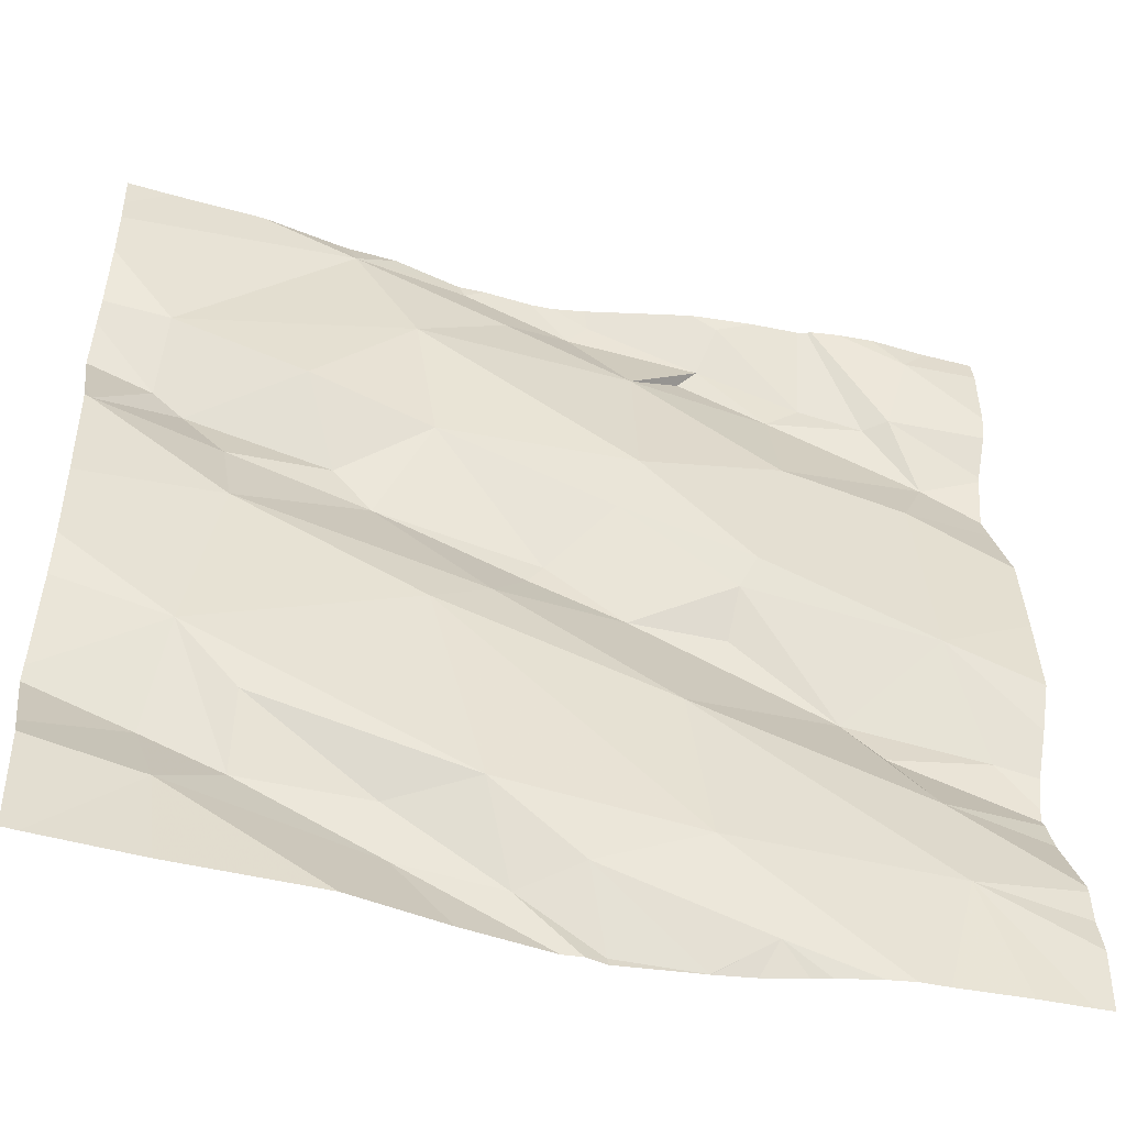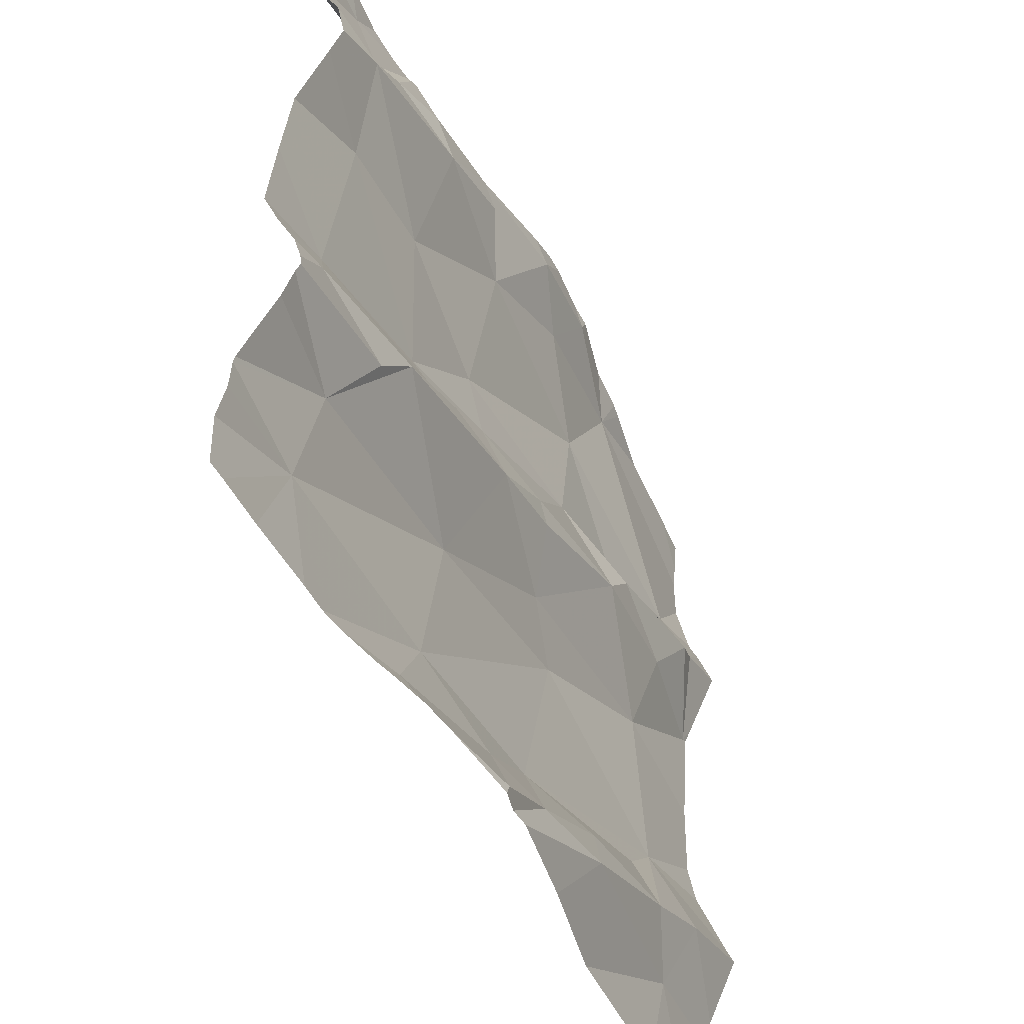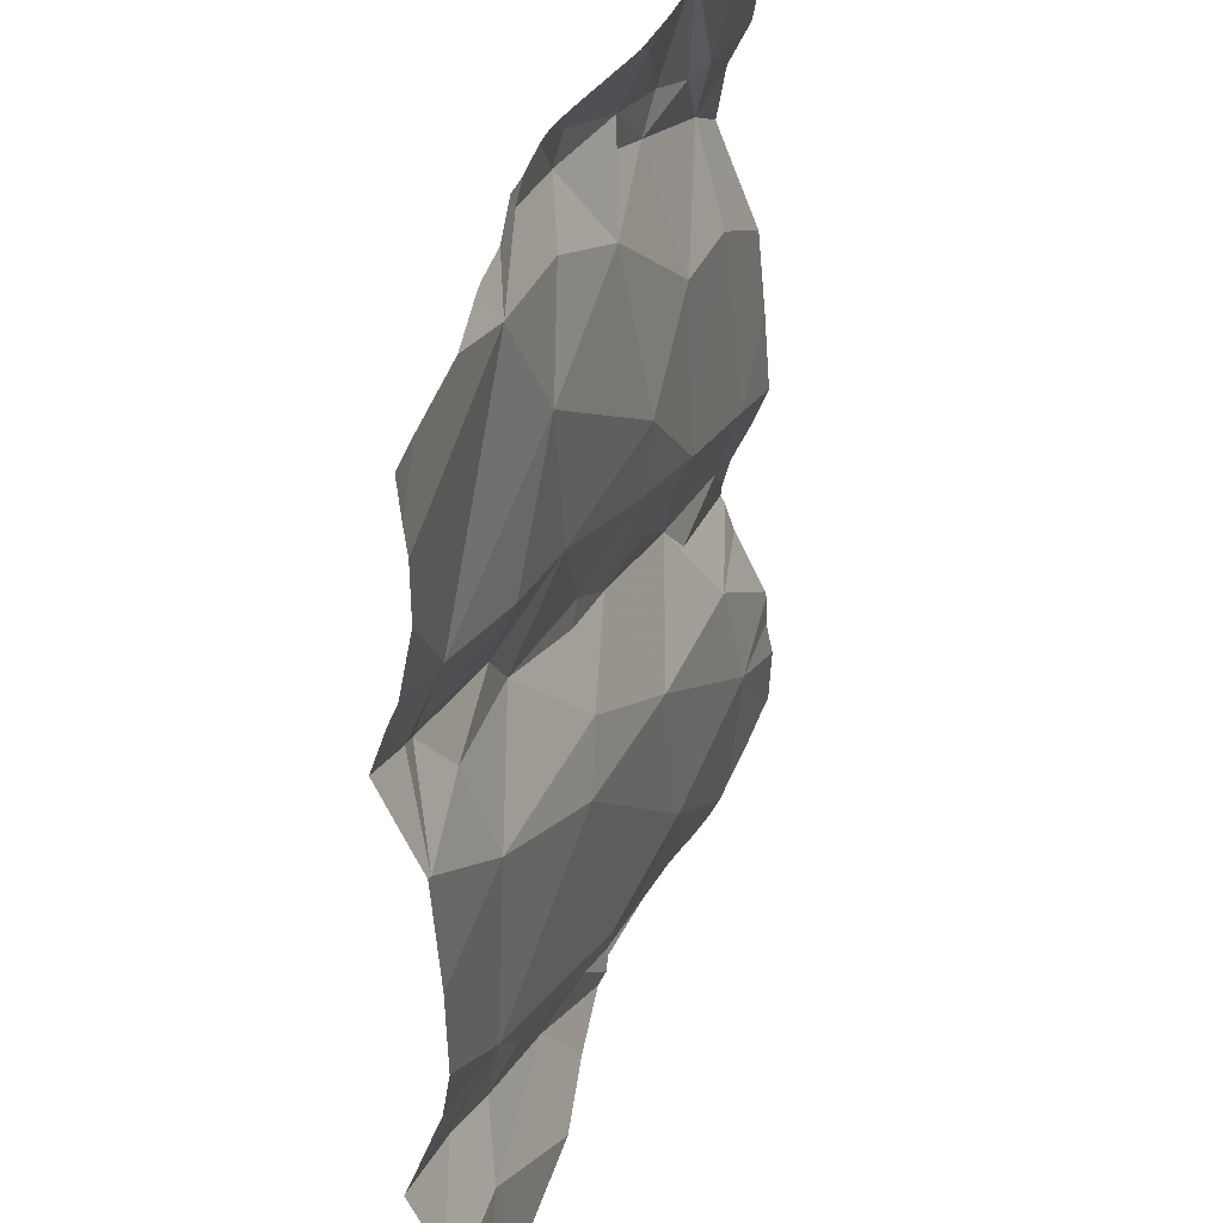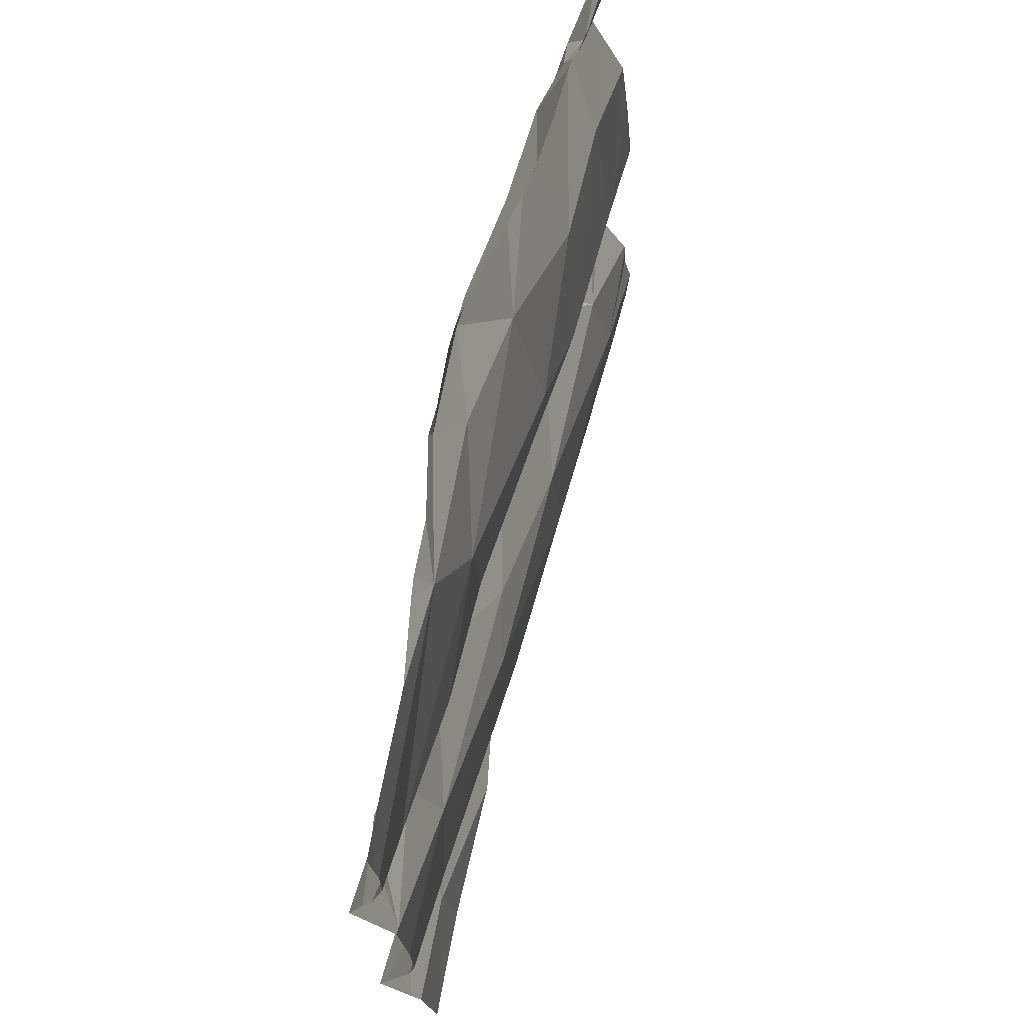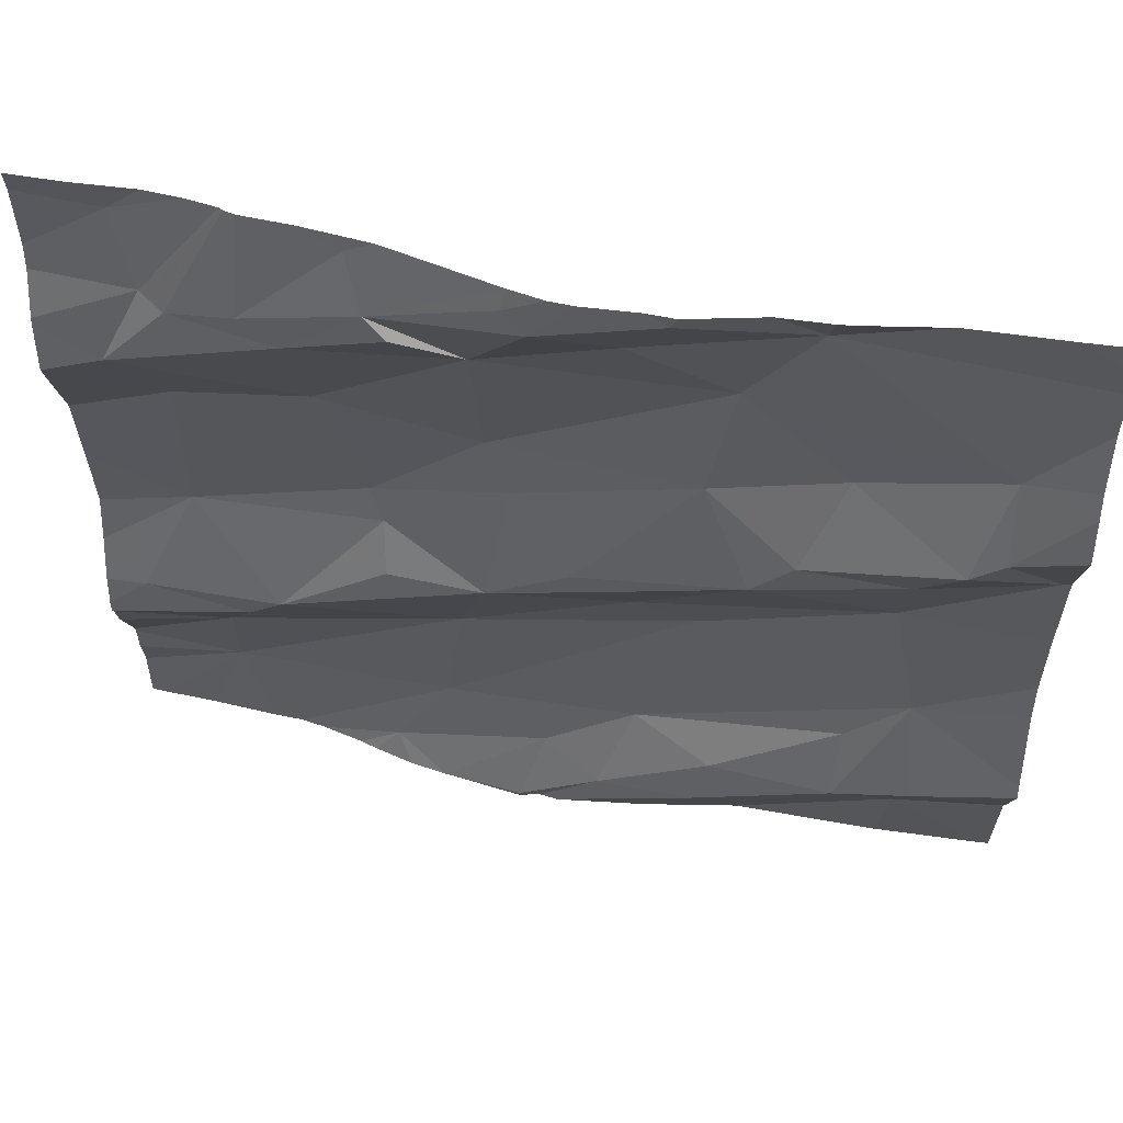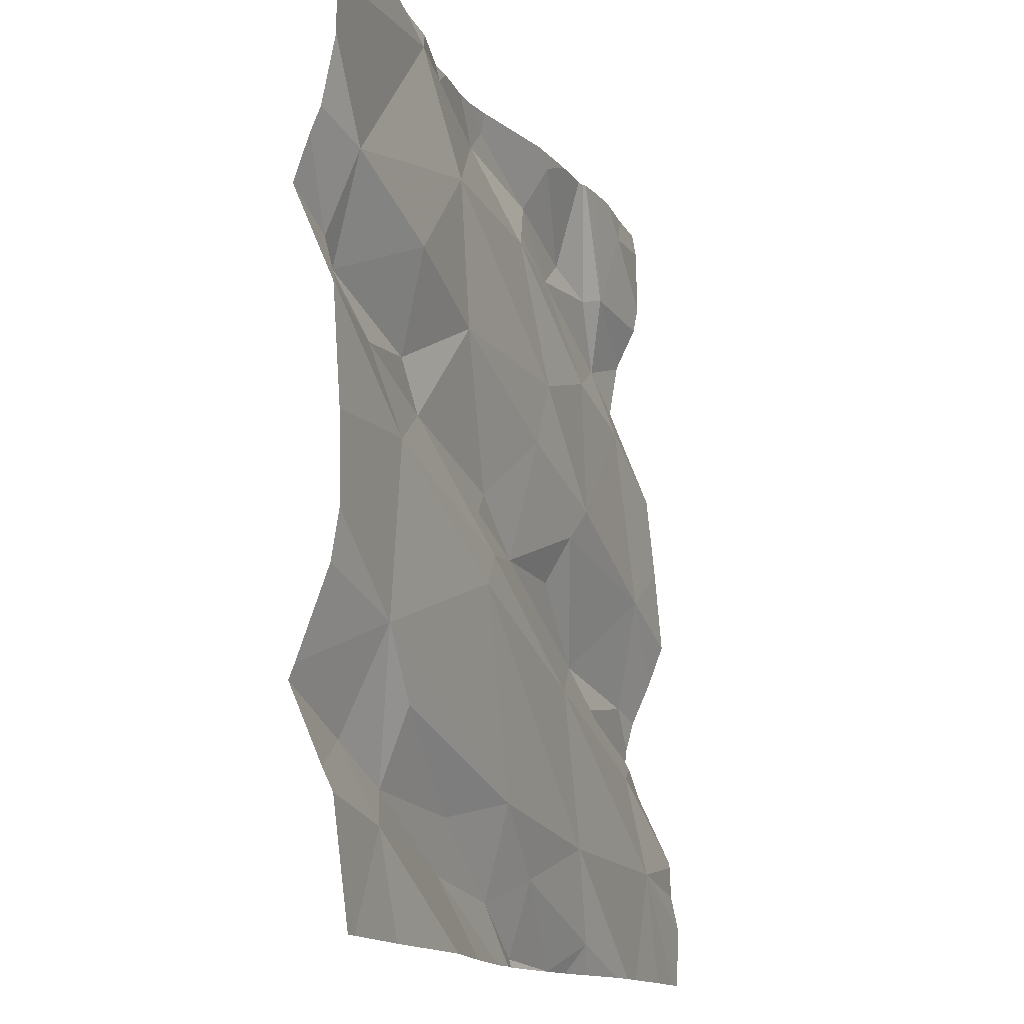
<metadata>
{"format":"obj","ext":"obj","renderer":"f3d","projection":"perspective","resolution":1024,"background":"white","views":[{"elev":-47.8,"azim":157.8,"up":"+Y"},{"elev":-52.3,"azim":-71.2,"up":"+Y"},{"elev":38.0,"azim":99.6,"up":"+Y"},{"elev":71.2,"azim":96.4,"up":"+Y"},{"elev":57.7,"azim":3.9,"up":"+Y"},{"elev":-13.6,"azim":102.5,"up":"+Y"}]}
</metadata>
<code>
v -29.38 229.3 502.6
v -29.49 229.1 502.6
v -29.15 229.5 502.6
v -29.4 229.5 502.6
v -29.33 229.6 502.6
v -29.29 229.4 502.6
v -29.2 228.8 502.6
v -29.54 229.7 502.6
v -29.2 229 502.6
v -29.42 229.1 502.6
v -29.21 228.7 502.6
v -29.22 229.3 502.6
v -29.09 229.3 502.6
v -29.18 229.3 502.7
v -29.46 228.7 502.6
v -29.56 228.7 502.6
v -29.69 228.7 502.6
v -29.36 228.7 502.6
v -29.23 229.2 502.6
v -29.58 228.7 502.6
v -29.1 228.7 502.6
v -29.15 229.4 502.7
v -29.46 229.7 502.6
v -29.58 229.6 502.6
v -29.5 229.6 502.6
v -29.64 229.5 502.6
v -29.66 229 502.5
v -29.63 229.2 502.6
v -29.53 229.2 502.6
v -29.27 228.9 502.6
v -29.18 228.9 502.7
v -29.48 228.9 502.6
v -29.26 228.9 502.6
v -29.33 229.3 502.6
v -29.42 229.4 502.6
v -29.83 228.7 502.5
v -29.4 228.9 502.6
v -29.52 228.8 502.6
v -29.23 229.7 502.6
v -29.68 228.8 502.5
v -29.57 228.8 502.6
v -29.41 228.8 502.6
v -29.55 229.2 502.6
v -29.63 229.4 502.5
v -29.6 229.6 502.6
v -29.61 229.3 502.6
v -29.6 228.7 502.6
v -29.38 229.7 502.6
v -29.79 228.7 502.5
v -29.6 228.7 502.6
v -29.79 229.4 502.5
v -29.7 229.6 502.6
v -29.72 229.6 502.6
v -29.95 229.6 502.5
v -29.08 229 502.7
v -29.93 229.6 502.5
v -29.97 229.5 502.6
v -29.91 229.5 502.6
v -29.92 229.4 502.5
v -29.99 229 502.5
v -29.84 229.1 502.6
v -29.74 229.7 502.6
v -29.84 229.6 502.6
v -29.08 229 502.6
v -29.08 229.6 502.6
v -29.8 229.5 502.6
v -29.08 229.2 502.6
v -29.73 229.2 502.6
v -29.69 228.7 502.6
v -29.6 229.7 502.6
v -29.75 229.2 502.5
v -29.93 229.2 502.5
v -29.73 229.2 502.5
v -29.08 229.1 502.6
v -29.91 229 502.5
v -29.88 229 502.6
v -29.88 229.7 502.5
v -29.91 229.7 502.5
v -29.74 228.7 502.5
v -29.92 228.8 502.5
v -29.08 229.3 502.6
v -29.31 229.7 502.6
v -29.08 229.4 502.7
v -29.49 229.7 502.6
v -29.46 229.7 502.6
v -29.08 228.8 502.6
v -29.08 229.6 502.6
v -29.08 229.5 502.6
v -29.08 229.4 502.7
v -29.65 229.7 502.6
v -30.03 228.8 502.5
v -30.03 228.9 502.5
v -30.03 229.5 502.5
v -30.03 229.5 502.5
v -30.03 229.5 502.5
v -30.03 229.6 502.5
v -30.03 229.4 502.5
v -30.03 229.4 502.6
v -30.03 229.6 502.5
v -30.03 229 502.5
v -30.03 229.1 502.5
v -30.03 229.3 502.5
v -30.03 228.8 502.5
v -29.33 229.7 502.6
v -29.56 229.7 502.6
v -30.03 229 502.5
v -30.03 229.1 502.5
v -30.03 229.2 502.5
v -30.03 229 502.5
v -30.03 228.9 502.5
v -30.03 228.9 502.5
v -30.03 229 502.5
v -29.08 229.5 502.6
v -29.08 229.3 502.6
v -29.08 229.3 502.6
v -29.08 228.9 502.6
v -29.08 228.9 502.7
v -29.69 228.7 502.6
v -29.77 228.7 502.5
v -29.73 228.7 502.6
v -29.86 228.7 502.5
v -29.89 228.7 502.5
v -29.96 228.7 502.5
v -30.01 228.7 502.5
v -30.03 228.7 502.5
v -29.08 228.7 502.6
v -29.98 229.7 502.5
v -29.78 229.7 502.6
v -29.83 229.7 502.6
v -29.84 229.7 502.5
v -29.84 229.7 502.5
v -29.71 229.7 502.6
v -29.08 229.7 502.6
v -29.14 229.7 502.6
v -29.97 229.7 502.5
v -30.03 229.7 502.5
v -29.13 229.7 502.6
f 129 63 128
f 6 3 4
f 19 1 2
f 2 1 29
f 28 27 2
f 5 4 3
f 5 3 88
f 32 9 10
f 37 38 42
f 27 40 10
f 35 6 4
f 45 24 8
f 128 62 132
f 19 10 9
f 121 40 80
f 120 79 119
f 14 12 13
f 19 13 12
f 13 22 14
f 19 9 74
f 13 19 67
f 3 22 89
f 119 79 49
f 24 23 84
f 85 5 48
f 23 25 5
f 5 25 4
f 24 25 23
f 26 44 4
f 2 10 19
f 4 25 26
f 10 2 27
f 28 29 43
f 2 29 28
f 41 38 32
f 127 54 135
f 7 31 30
f 9 33 30
f 30 31 9
f 118 69 79
f 19 12 1
f 14 22 3
f 3 6 14
f 6 34 14
f 31 7 86
f 39 87 134
f 33 9 32
f 34 1 12
f 6 35 34
f 34 35 1
f 55 31 117
f 83 13 114
f 14 34 12
f 35 43 1
f 26 25 24
f 37 32 38
f 30 33 37
f 32 37 33
f 32 10 40
f 32 40 41
f 30 37 42
f 43 29 1
f 18 42 15
f 46 43 35
f 4 44 35
f 44 46 35
f 90 53 70
f 16 38 20
f 7 30 42
f 50 38 41
f 17 69 118
f 20 50 47
f 43 46 28
f 66 52 53
f 26 66 51
f 59 71 51
f 77 54 56
f 44 26 51
f 27 28 61
f 53 45 70
f 53 52 26
f 58 56 57
f 93 56 94
f 57 66 58
f 57 59 51
f 61 72 60
f 76 61 60
f 53 62 63
f 63 62 128
f 26 24 53
f 58 63 129
f 56 58 130
f 117 31 116
f 66 26 52
f 28 68 61
f 116 31 86
f 66 53 63
f 62 53 90
f 51 66 57
f 28 73 68
f 79 69 41
f 50 41 69
f 97 57 98
f 27 80 40
f 27 61 75
f 72 73 71
f 58 66 63
f 44 71 46
f 49 79 36
f 44 51 71
f 100 72 101
f 73 28 46
f 115 13 81
f 73 46 71
f 61 76 75
f 24 45 53
f 61 68 73
f 78 54 77
f 118 79 120
f 41 40 79
f 121 80 122
f 36 79 40
f 70 45 105
f 114 13 115
f 77 56 131
f 48 5 104
f 47 50 69
f 47 69 17
f 36 40 121
f 113 3 89
f 39 5 87
f 75 80 27
f 81 13 67
f 55 9 31
f 72 59 102
f 72 61 73
f 109 76 112
f 92 75 111
f 76 60 106
f 72 71 59
f 95 54 99
f 91 80 92
f 20 38 50
f 92 80 75
f 64 9 55
f 93 57 56
f 67 19 74
f 74 9 64
f 94 56 95
f 15 42 16
f 95 56 54
f 96 54 127
f 134 65 137
f 97 59 57
f 16 42 38
f 98 57 93
f 99 54 96
f 105 45 8
f 100 60 72
f 89 22 83
f 83 22 13
f 101 72 107
f 102 59 97
f 18 7 42
f 103 80 91
f 8 24 84
f 86 7 21
f 124 103 125
f 106 60 100
f 11 7 18
f 107 72 108
f 87 5 88
f 88 3 113
f 108 72 102
f 109 75 76
f 110 75 109
f 84 23 85
f 111 75 110
f 21 7 11
f 85 23 5
f 112 76 106
f 82 5 39
f 122 80 123
f 123 80 124
f 124 80 103
f 104 5 82
f 126 86 21
f 130 58 129
f 131 56 130
f 132 62 90
f 134 87 65
f 135 54 78
f 136 96 127
f 137 65 133

</code>
